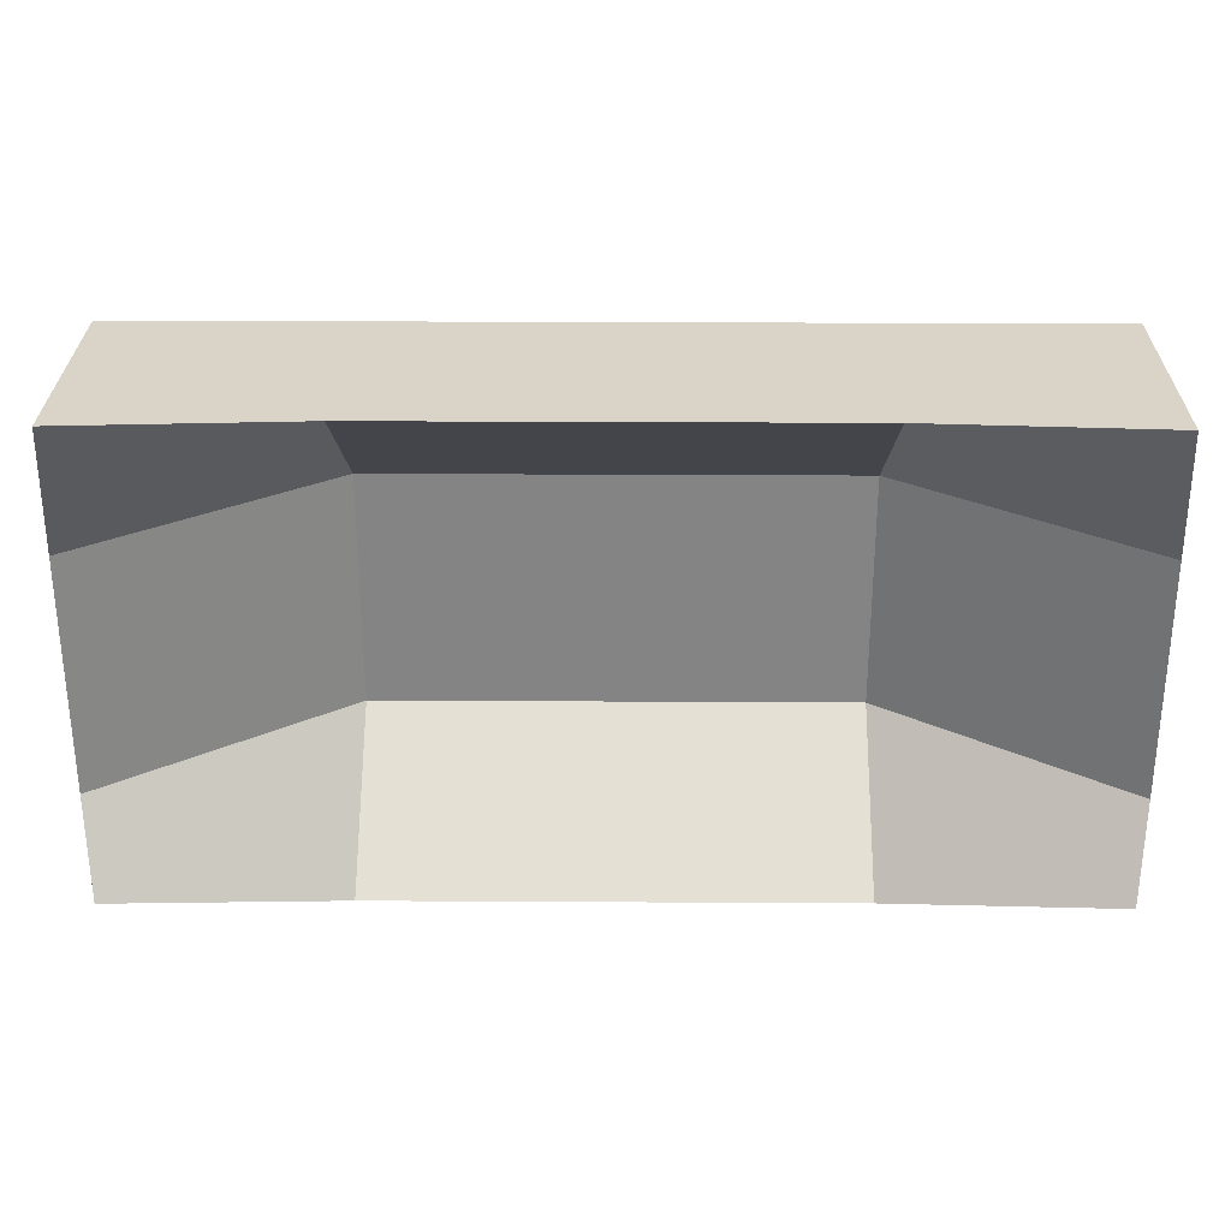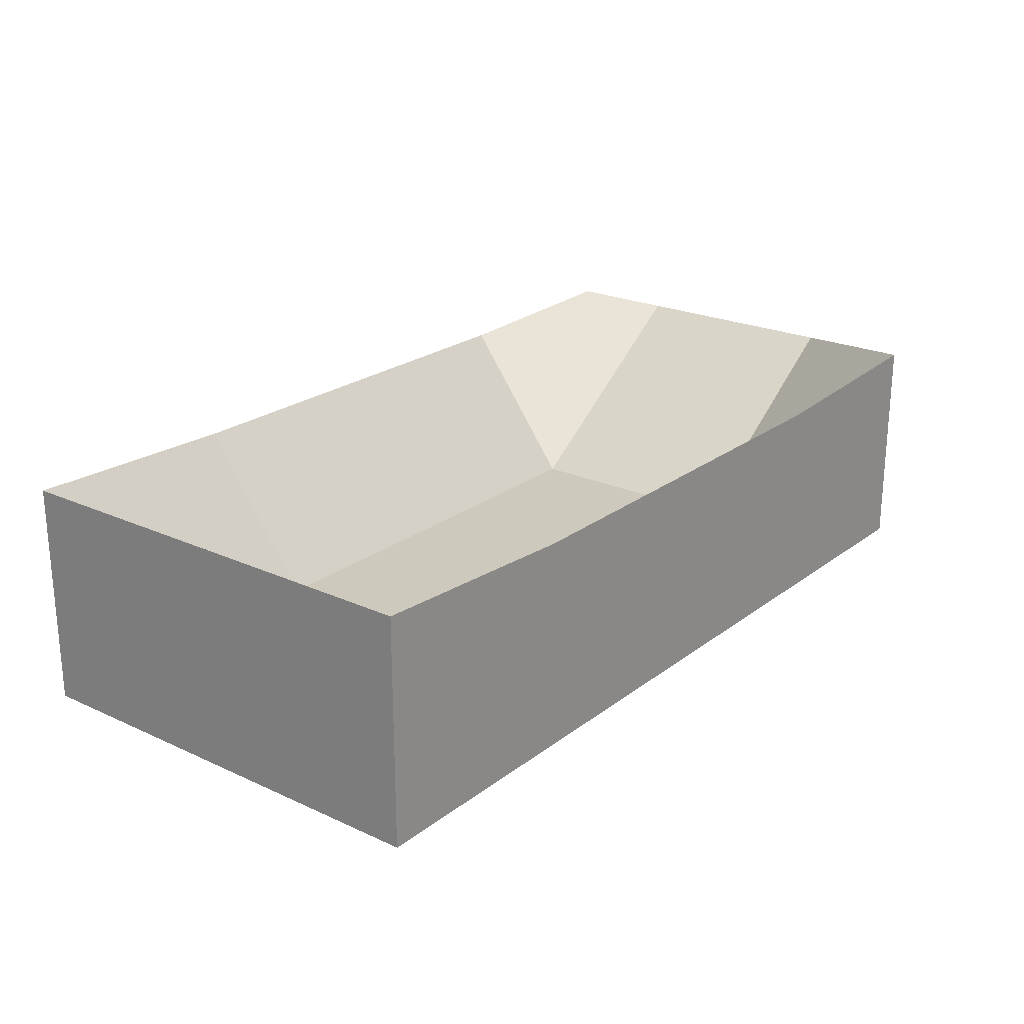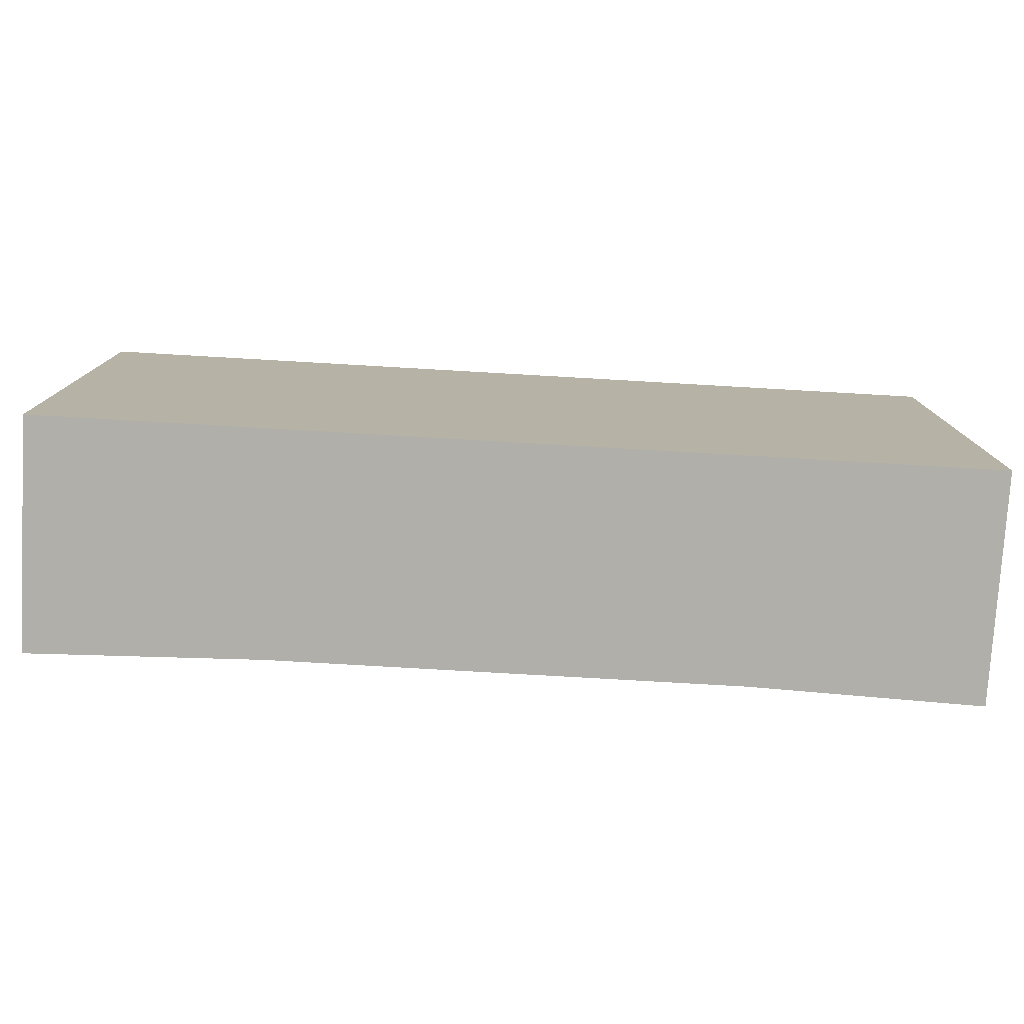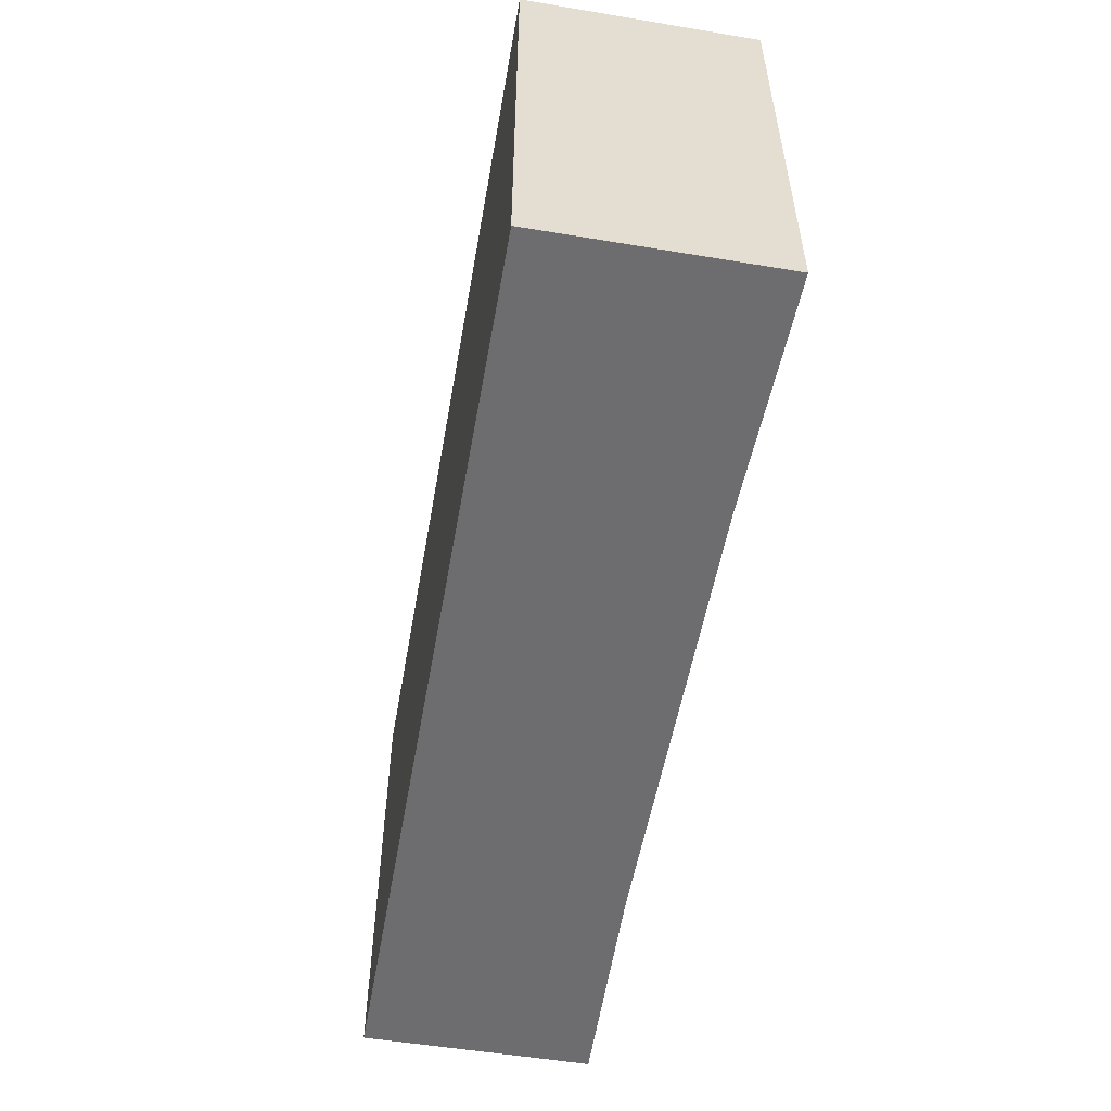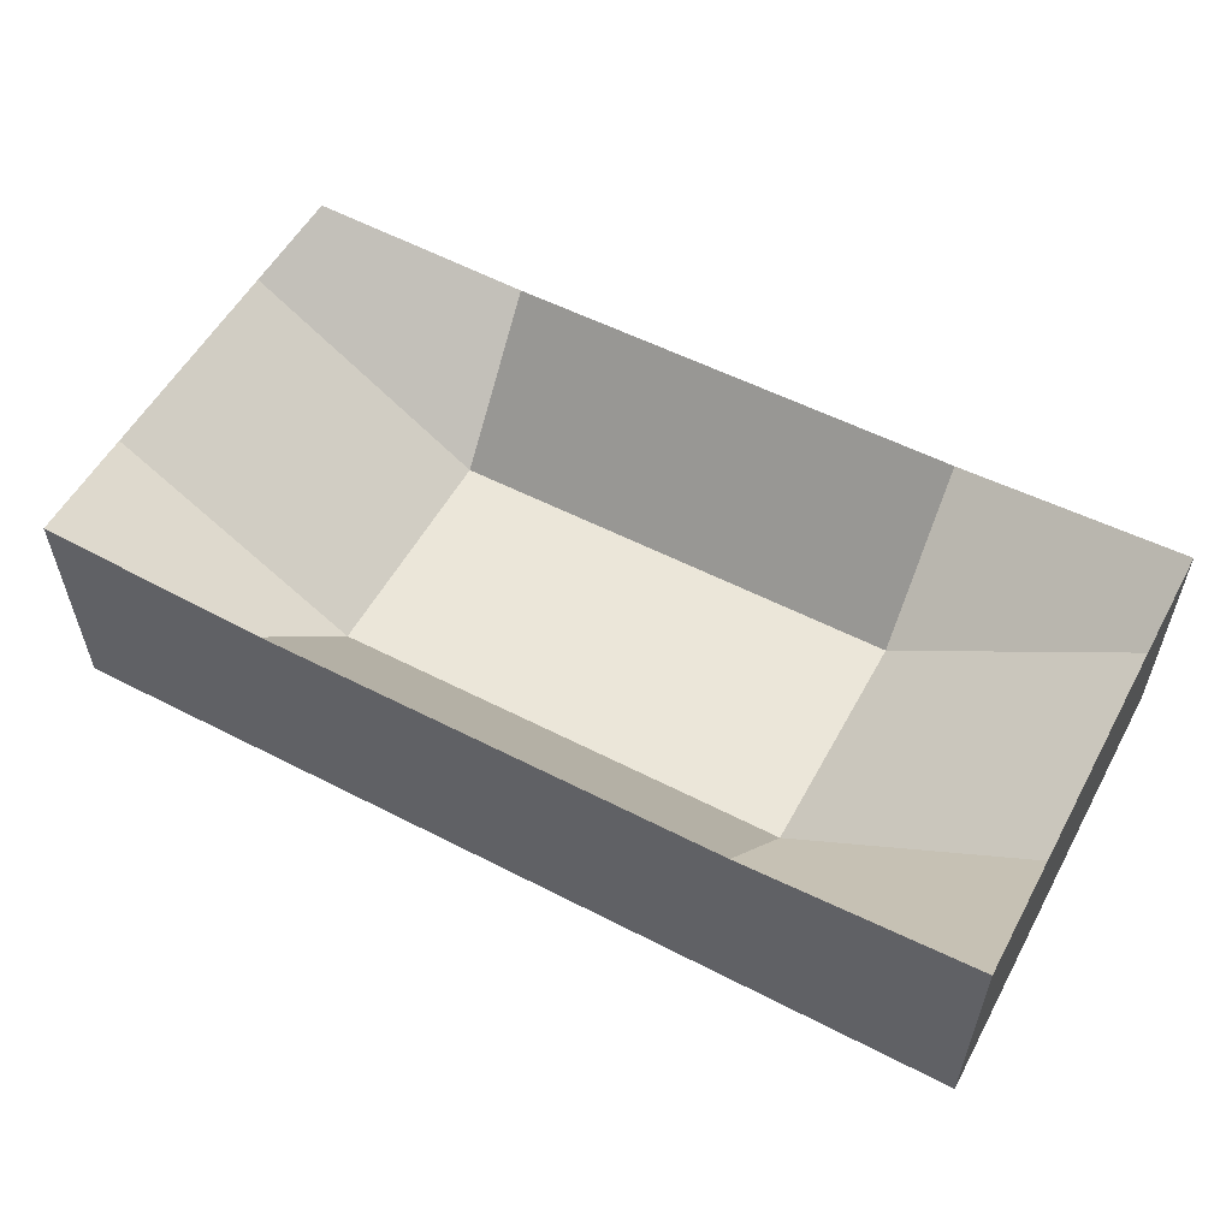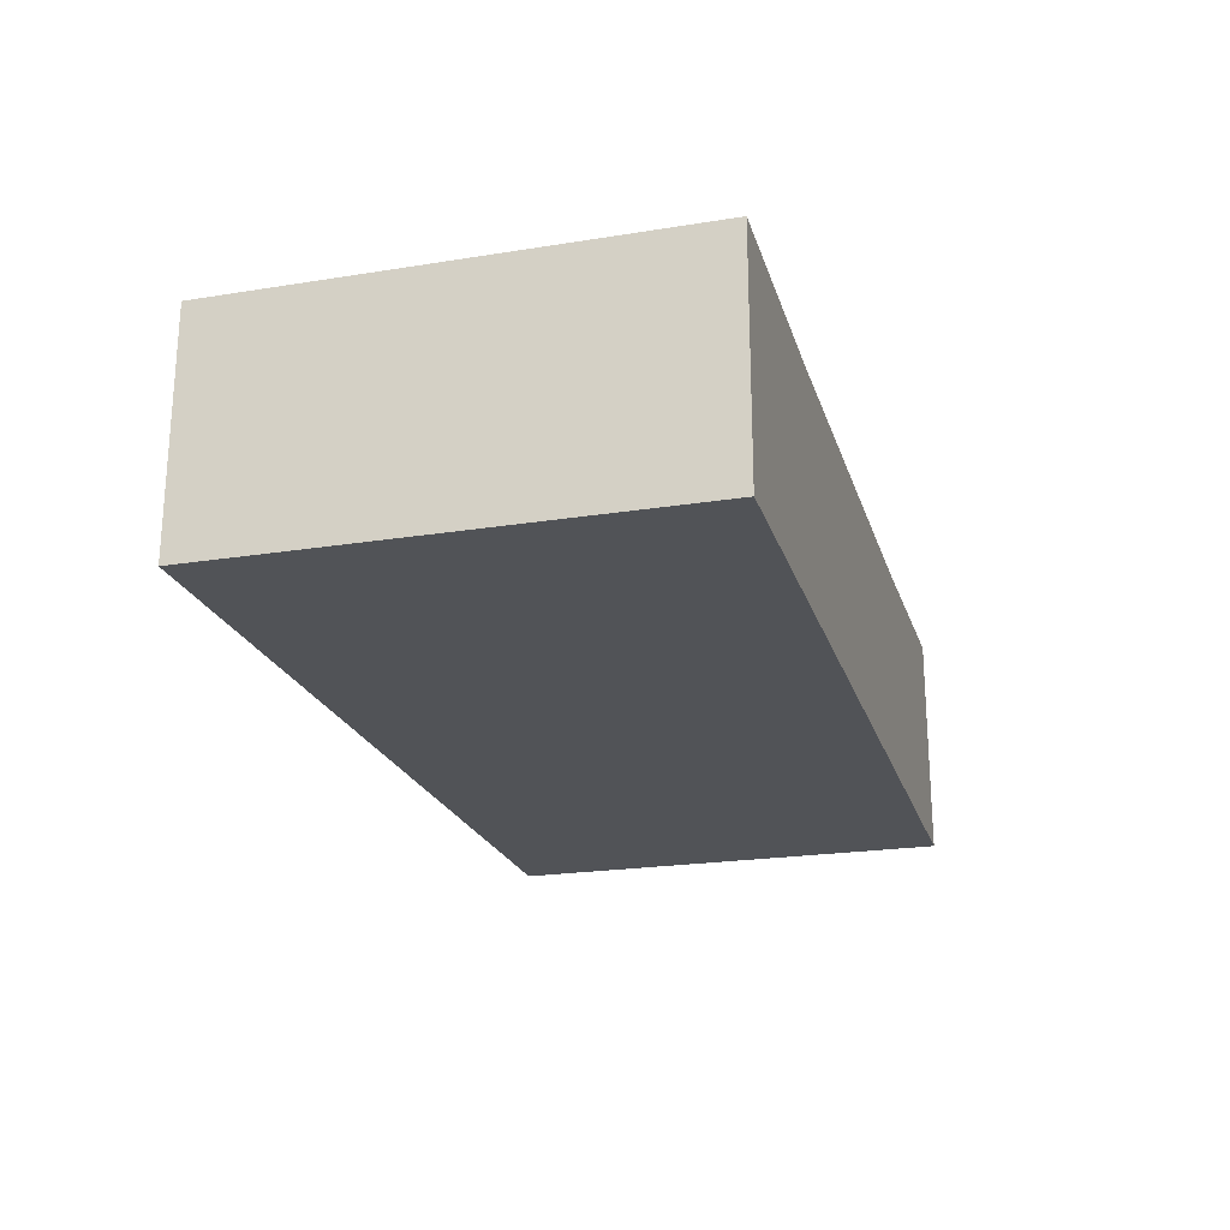
<metadata>
{"format":"obj","ext":"obj","renderer":"f3d","projection":"perspective","resolution":1024,"background":"white","views":[{"elev":28.4,"azim":-179.5,"up":"+Z"},{"elev":22.7,"azim":-51.9,"up":"+Y"},{"elev":-78.0,"azim":-3.3,"up":"+Z"},{"elev":-54.1,"azim":80.0,"up":"+Z"},{"elev":55.5,"azim":28.4,"up":"+Y"},{"elev":-22.1,"azim":105.6,"up":"+Y"}]}
</metadata>
<code>
o Cube
v 1 -1 -1
v 1 -1 1
v -1 -1 1
v -1 -1 -1
v 1 -0.4013 -1
v 1 -0.4013 1
v -1 1 1
v -1 1 -1
v 5 -1 -1
v 5 -1 1
v 5 -0.4013 -1
v 5 -0.4013 1
v 7 -1 -1
v 7 -1 1
v 7 1 -1
v 7 1 1
v 1 -1 -2
v -1 -1 -2
v 1 0.942 -2
v -1 1 -2
v 5 -1 -2
v 5 0.942 -2
v 7 -1 -2
v 7 1 -2
v 1 -1 2
v -1 -1 2
v 1 0.8919 2
v -1 1 2
v 5 -1 2
v 5 0.8919 2
v 7 -1 2
v 7 1 2
f 1 2 3 4
f 5 8 7 6
f 5 6 12 11
f 16 12 30 32
f 3 7 8 4
f 5 11 22 19
f 11 12 16 15
f 7 3 26 28
f 9 1 17 21
f 2 1 9 10
f 13 15 16 14
f 15 13 23 24
f 6 7 28 27
f 10 9 13 14
f 19 17 18 20
f 17 19 22 21
f 21 22 24 23
f 13 9 21 23
f 8 5 19 20
f 4 8 20 18
f 11 15 24 22
f 1 4 18 17
f 25 27 28 26
f 27 25 29 30
f 30 29 31 32
f 14 16 32 31
f 2 10 29 25
f 10 14 31 29
f 12 6 27 30
f 3 2 25 26

</code>
